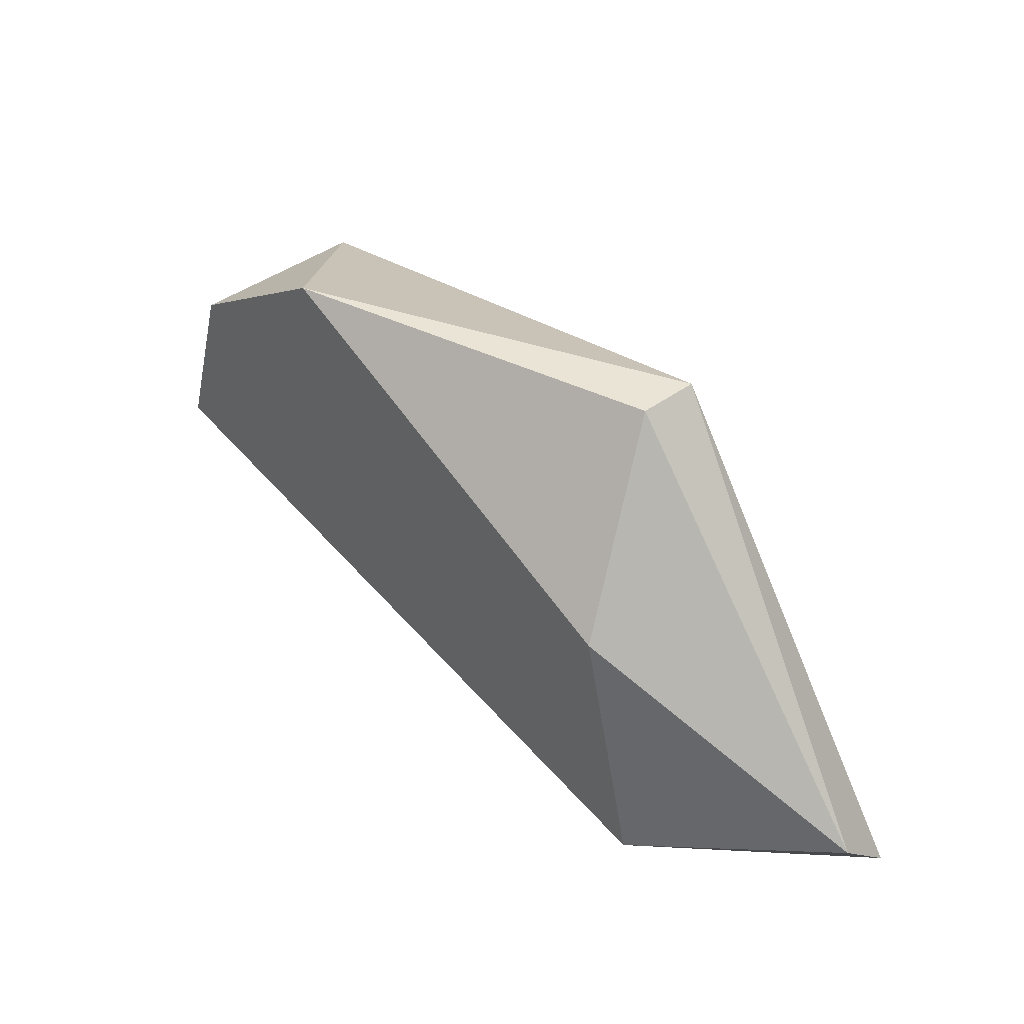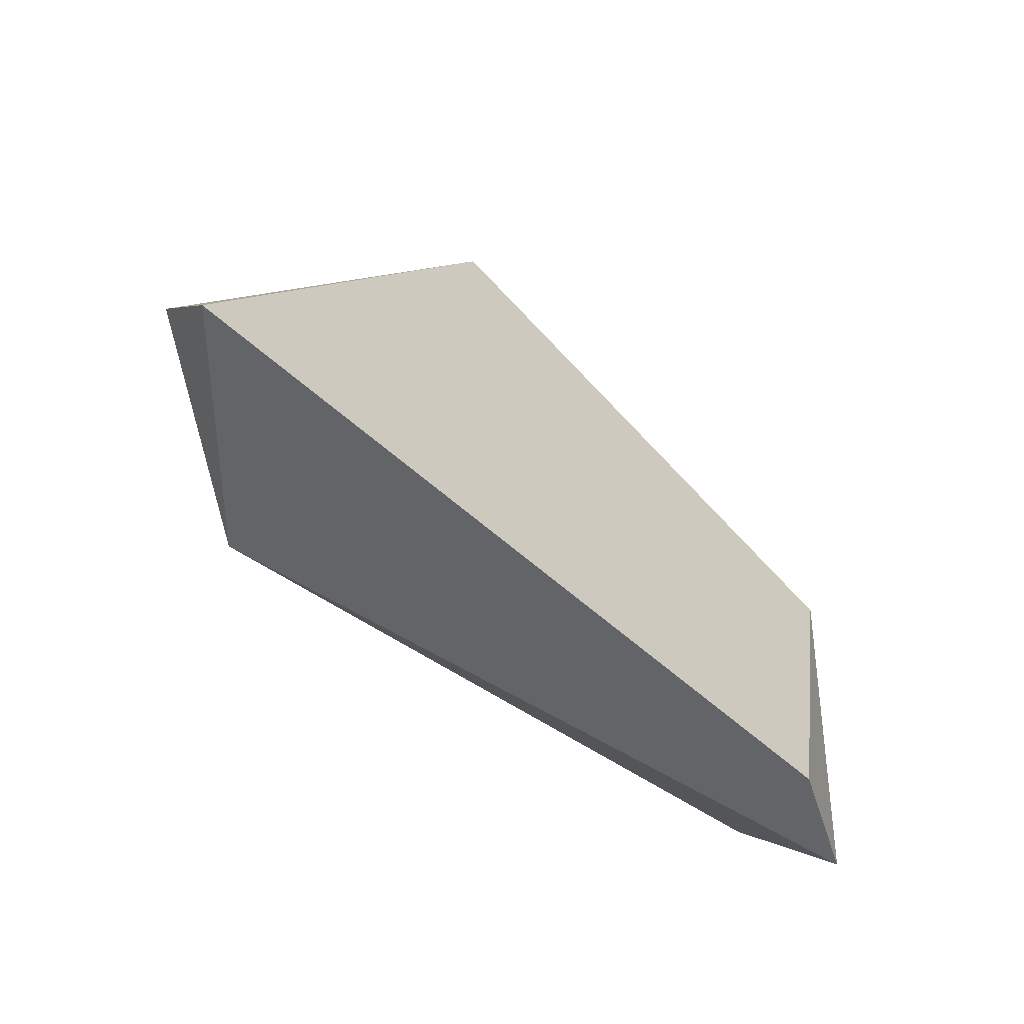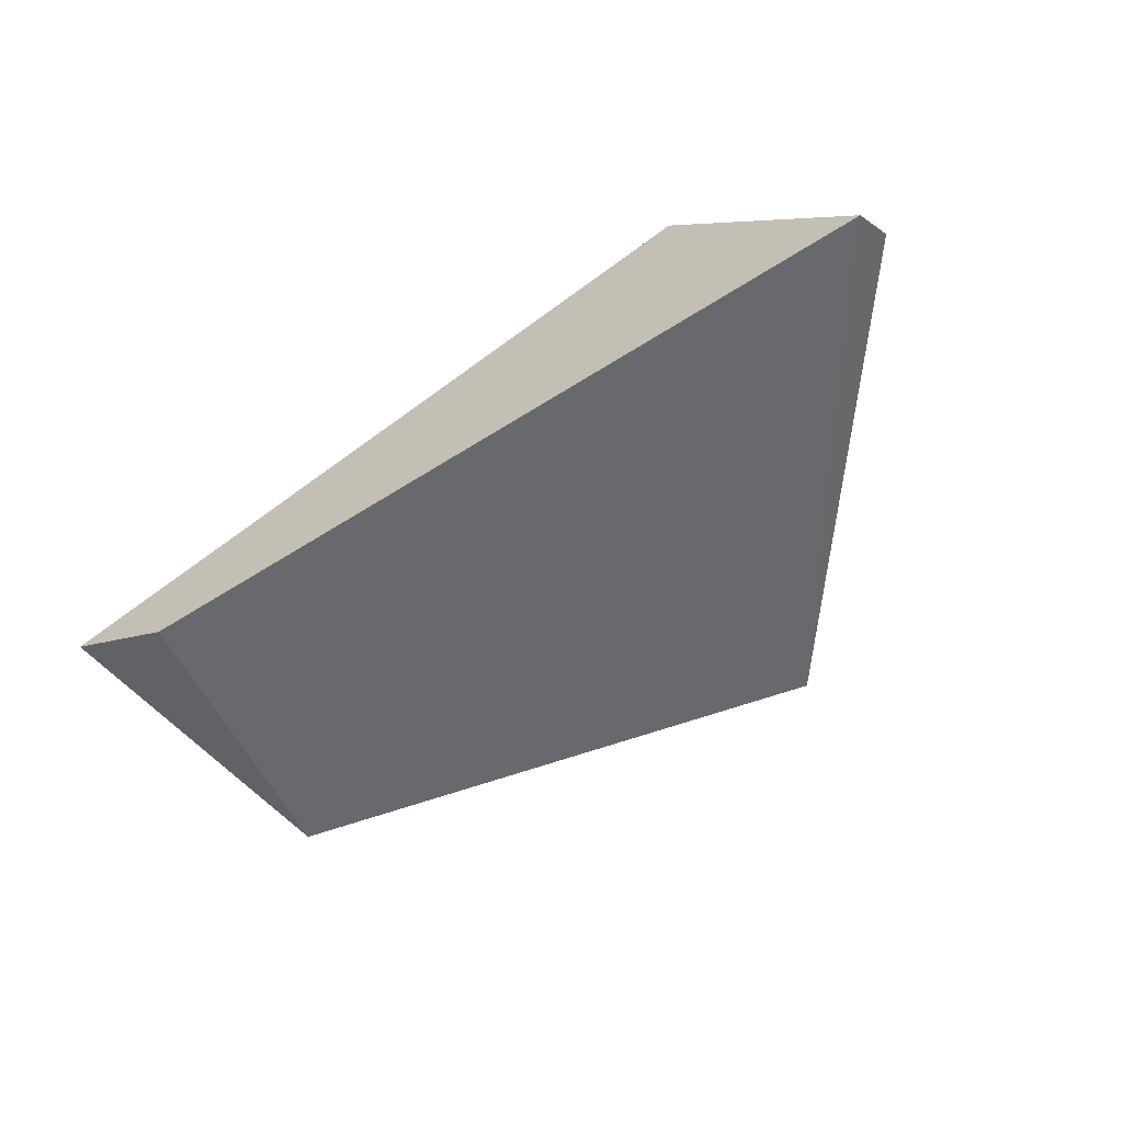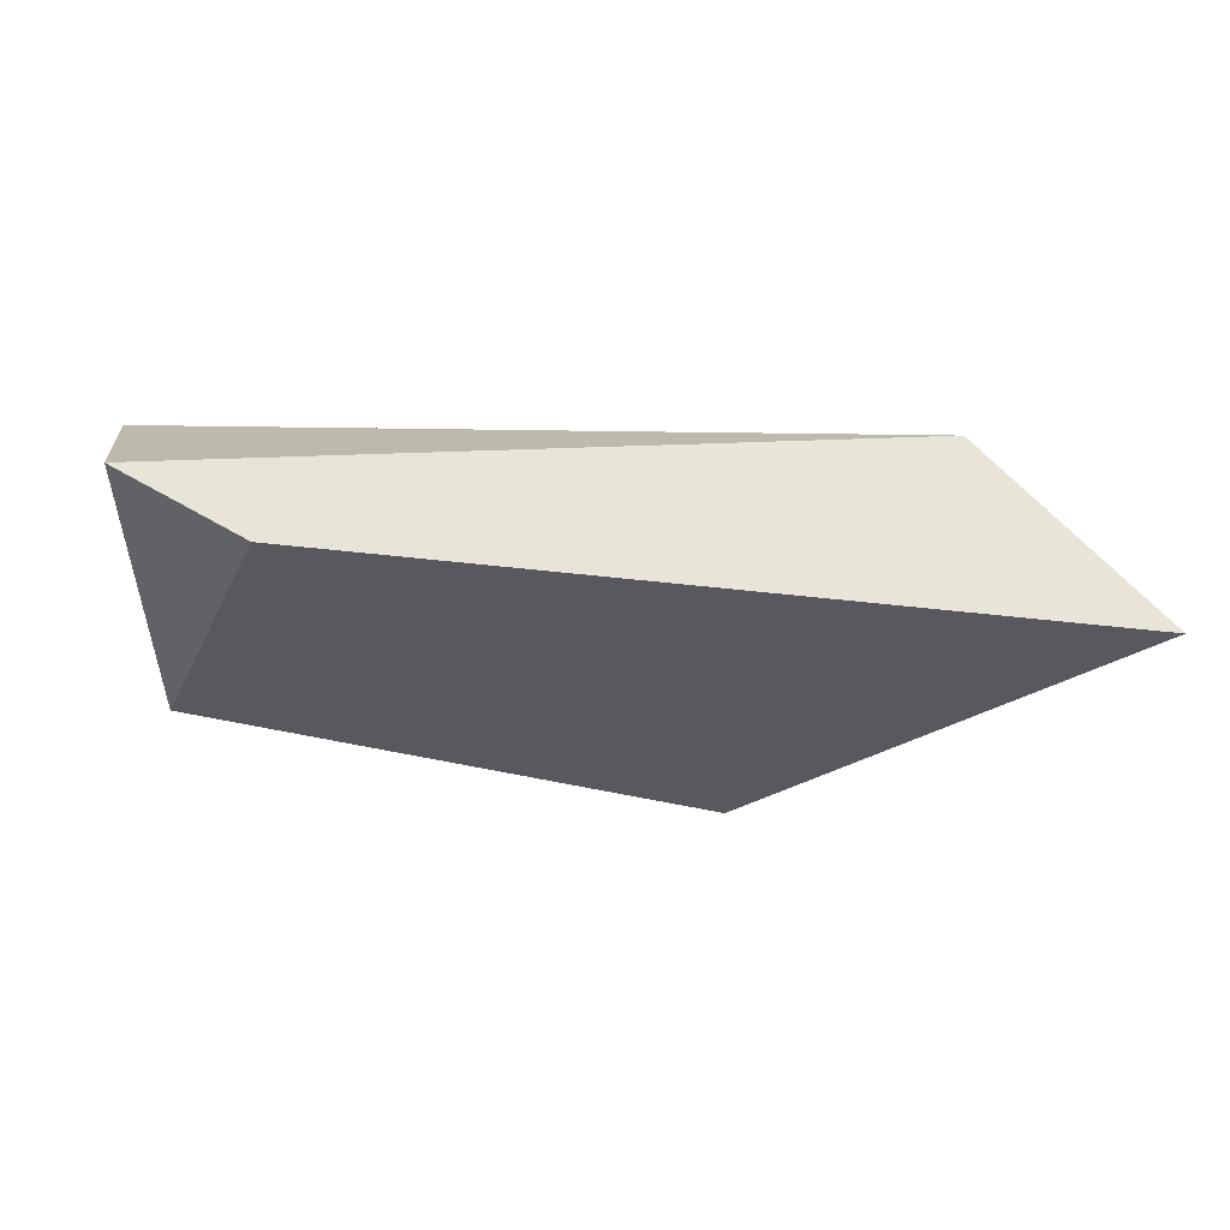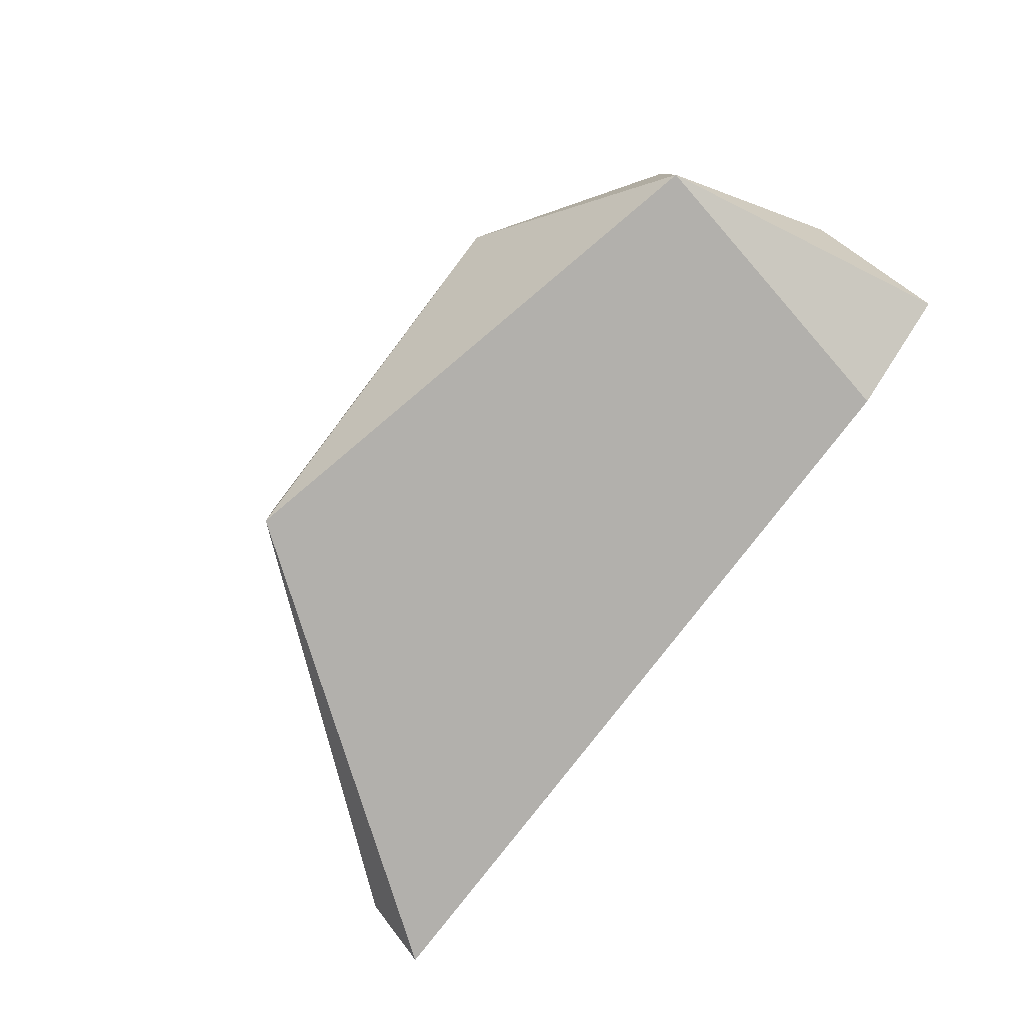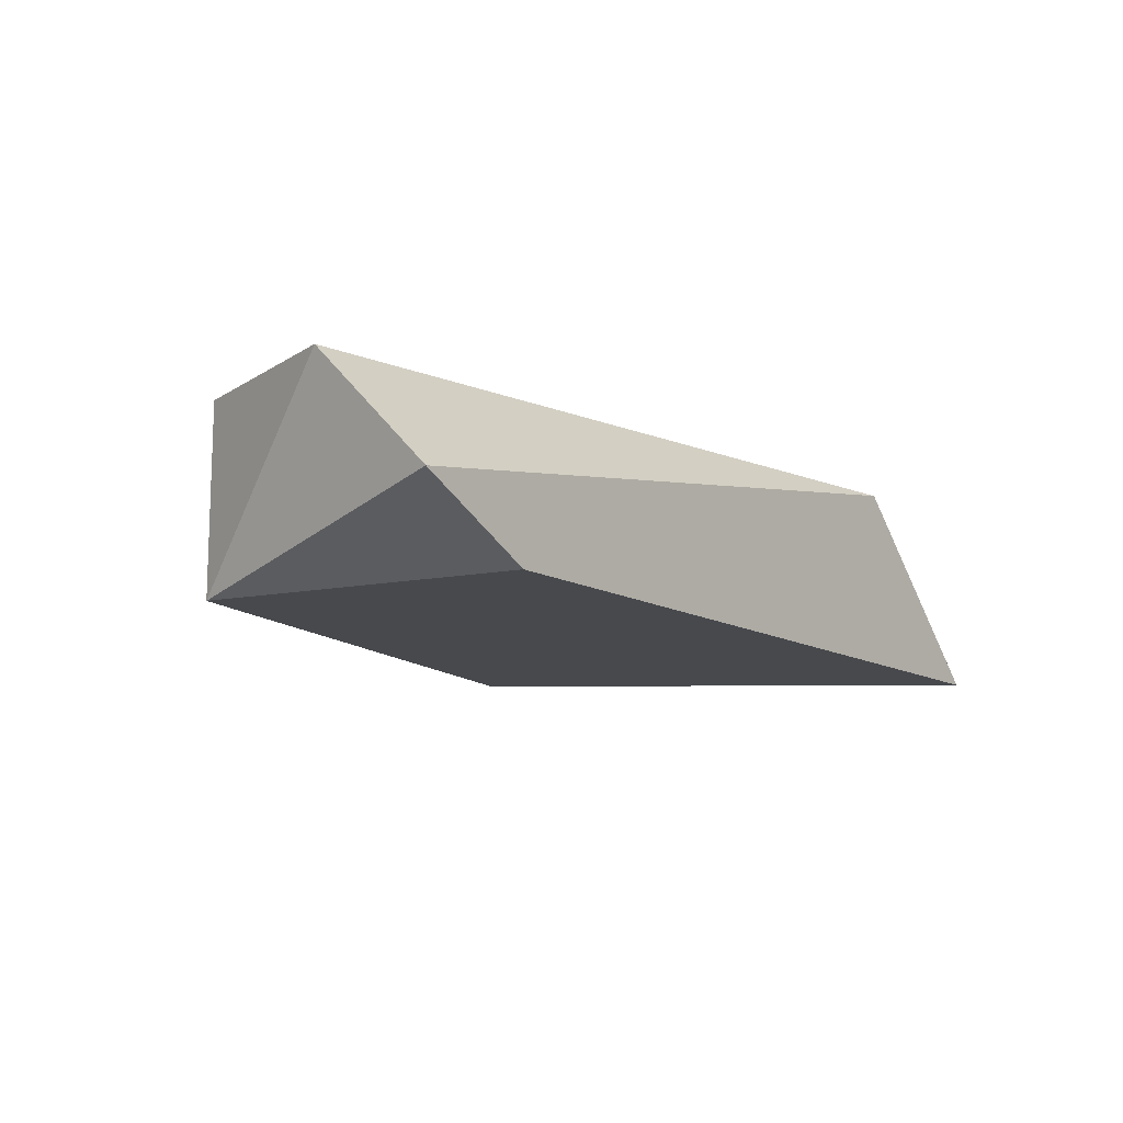
<metadata>
{"format":"obj","ext":"obj","renderer":"f3d","projection":"perspective","resolution":1024,"background":"white","views":[{"elev":42.5,"azim":48.6,"up":"+Y"},{"elev":-51.2,"azim":134.5,"up":"+Y"},{"elev":-52.7,"azim":35.0,"up":"+Z"},{"elev":-30.3,"azim":-10.7,"up":"+Z"},{"elev":-78.8,"azim":-127.4,"up":"+Z"},{"elev":-12.1,"azim":-53.1,"up":"+Z"}]}
</metadata>
<code>
v 0.01242 0.0135 -0.03279
v -0.001336 0.011 -0.03279
v -0.001336 0.008501 -0.03529
v 0.01743 0.008501 -0.03655
v 0.01743 0.009753 -0.03529
v 0.001168 0.008501 -0.03655
v 0.01367 0.008501 -0.03279
v 0.01117 0.01726 -0.03529
v 0.01117 0.01726 -0.03655
v -8.3e-05 0.01476 -0.03279
v -8.3e-05 0.01476 -0.03655
v 0.00367 0.01726 -0.03279
f 4 9 5
f 1 10 7
f 3 4 7
f 3 7 2
f 11 3 2
f 10 11 2
f 7 10 2
f 1 8 12
f 11 10 12
f 10 1 12
f 4 11 9
f 12 8 9
f 11 12 9
f 4 3 6
f 3 11 6
f 11 4 6
f 8 1 5
f 1 7 5
f 7 4 5
f 9 8 5

</code>
